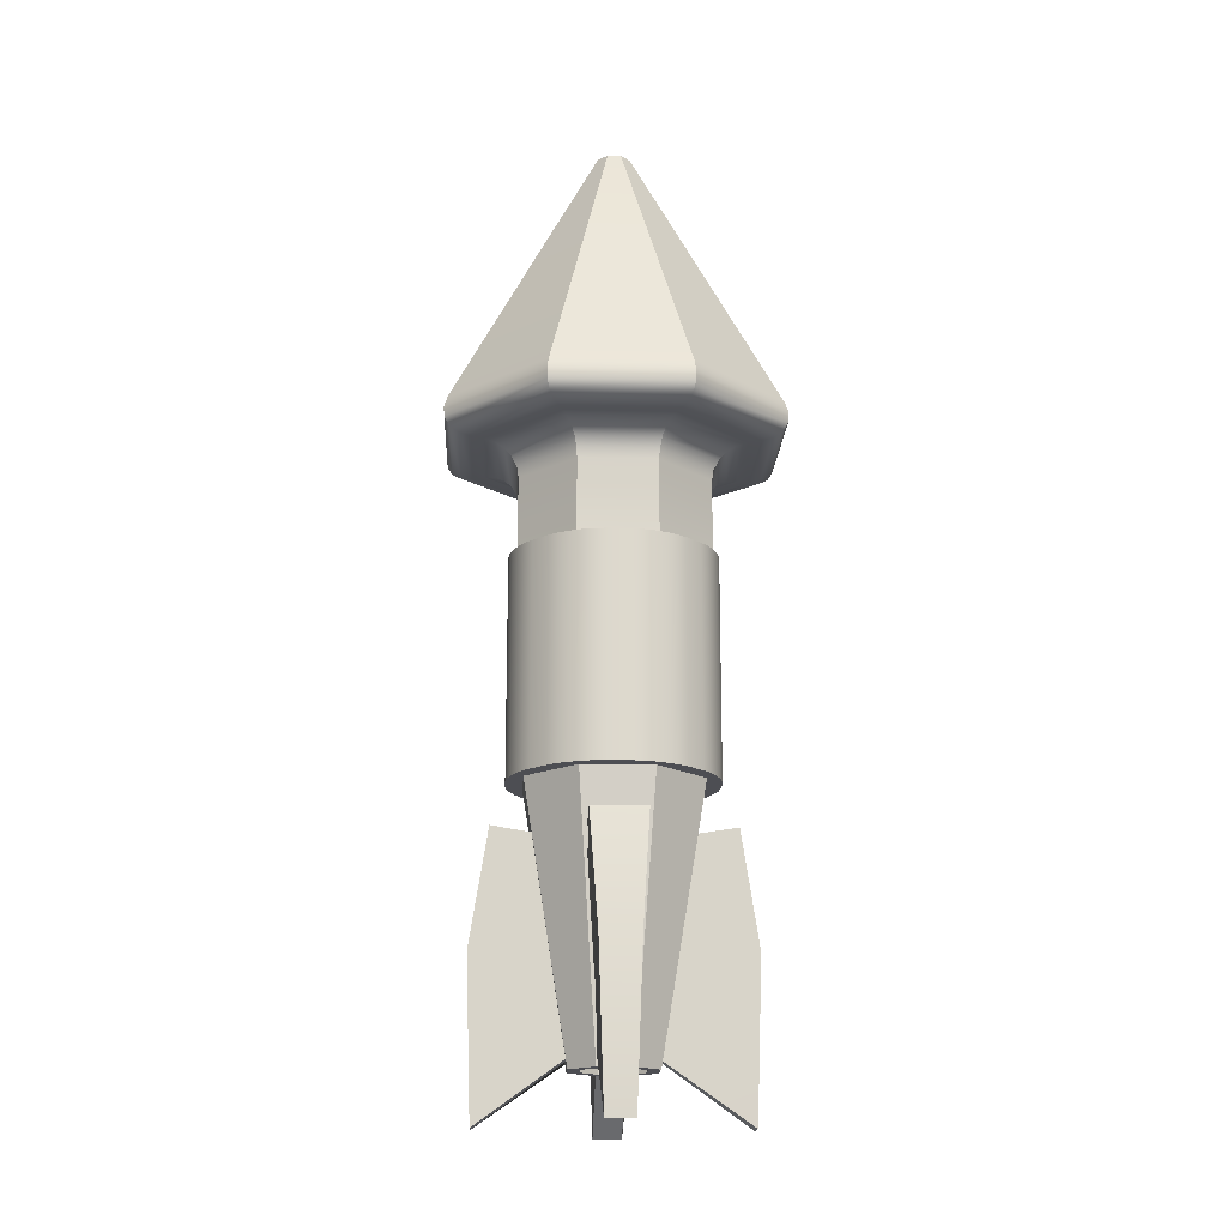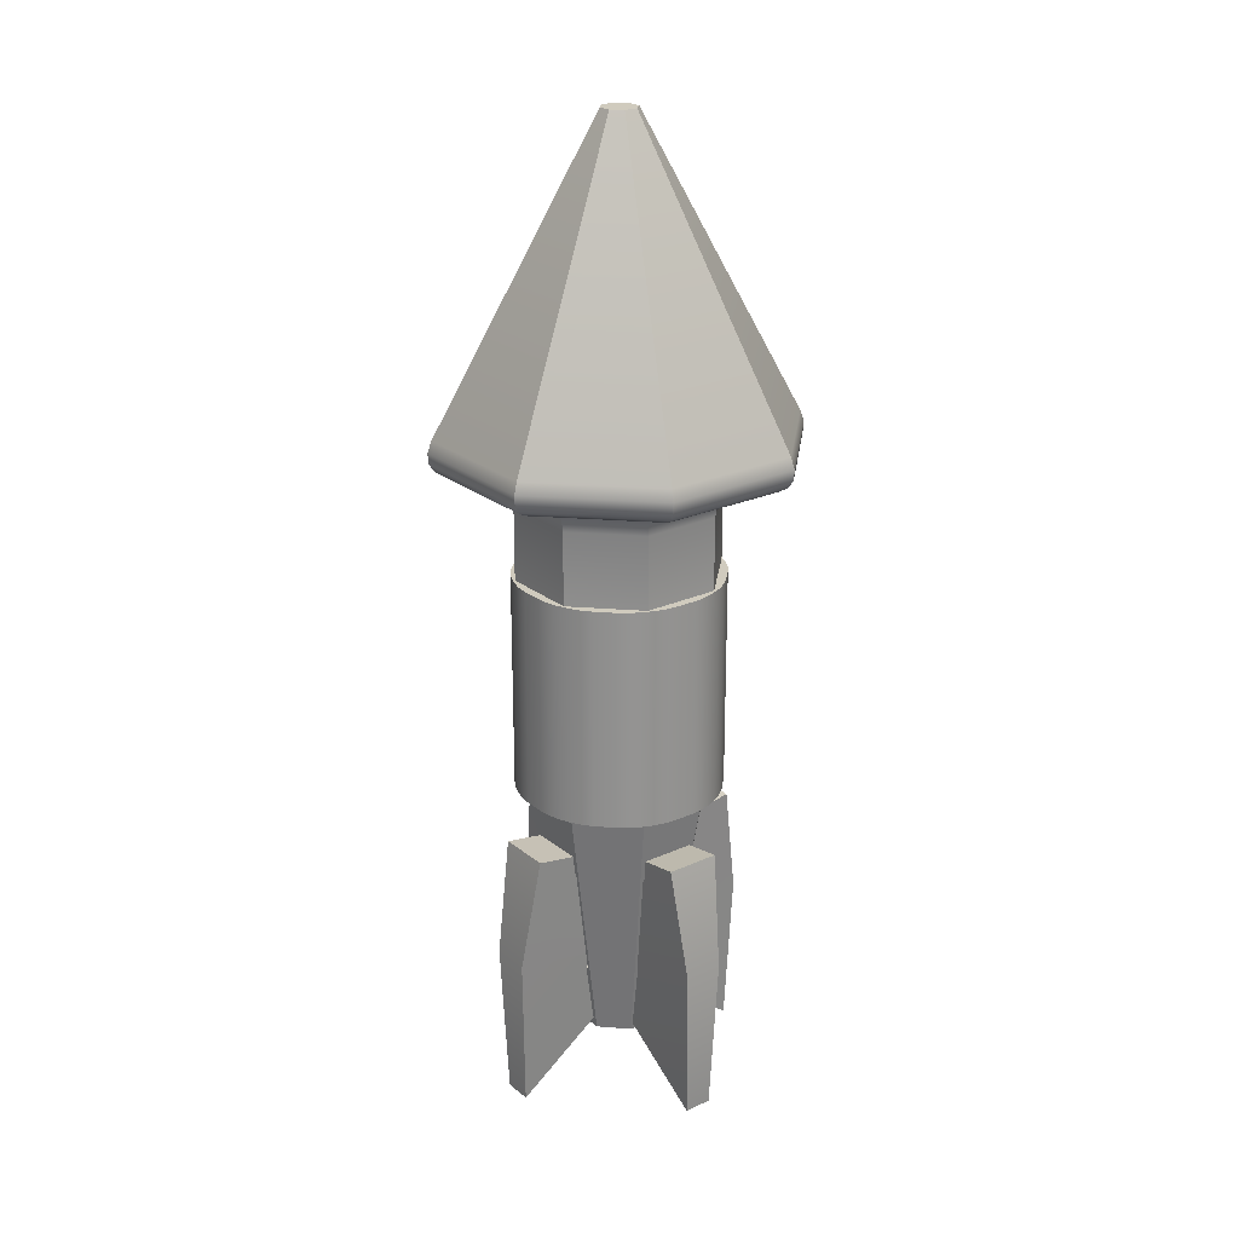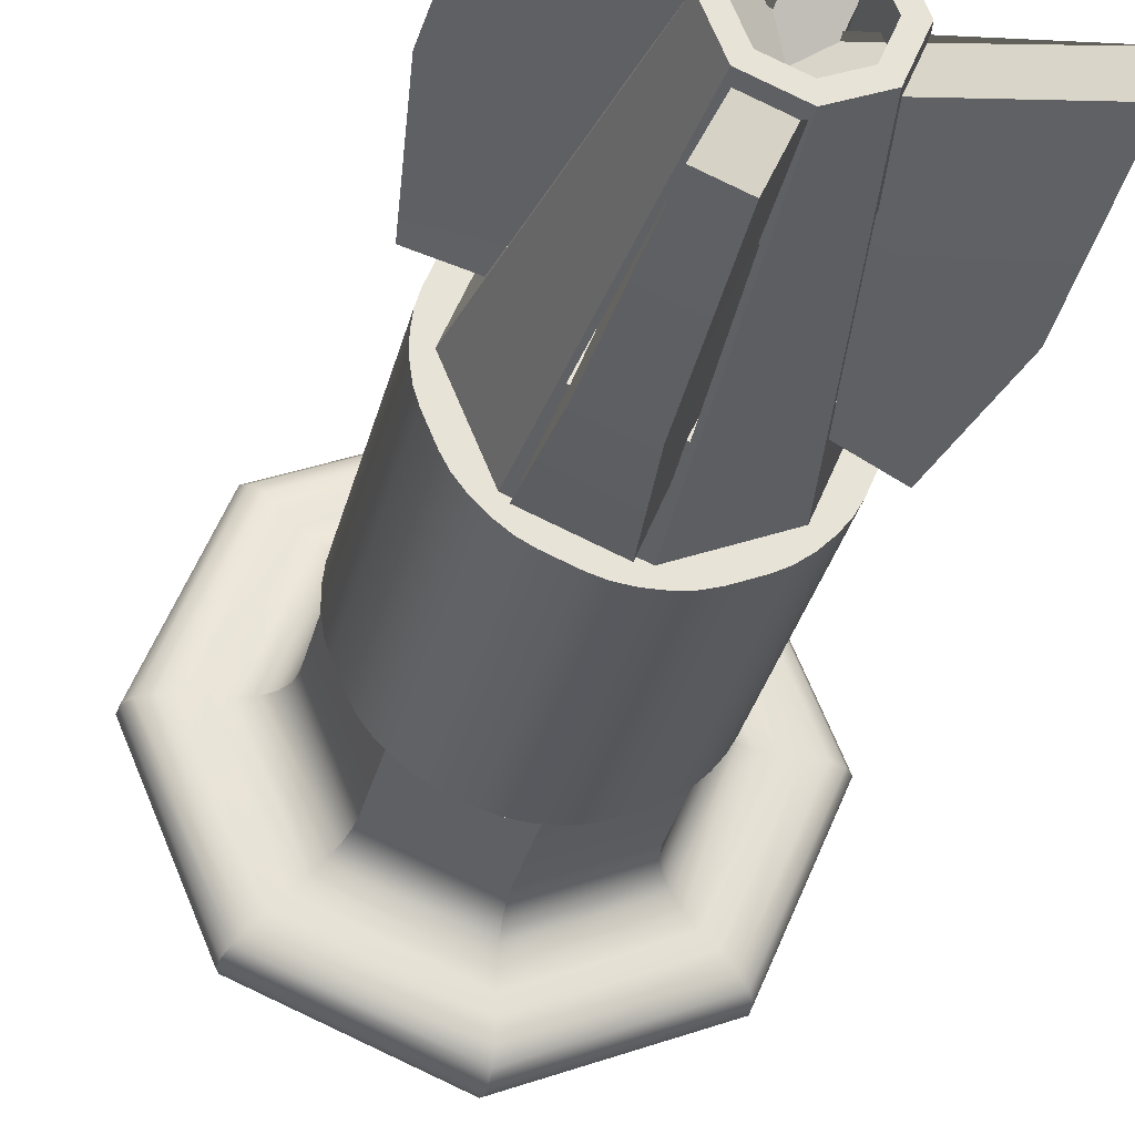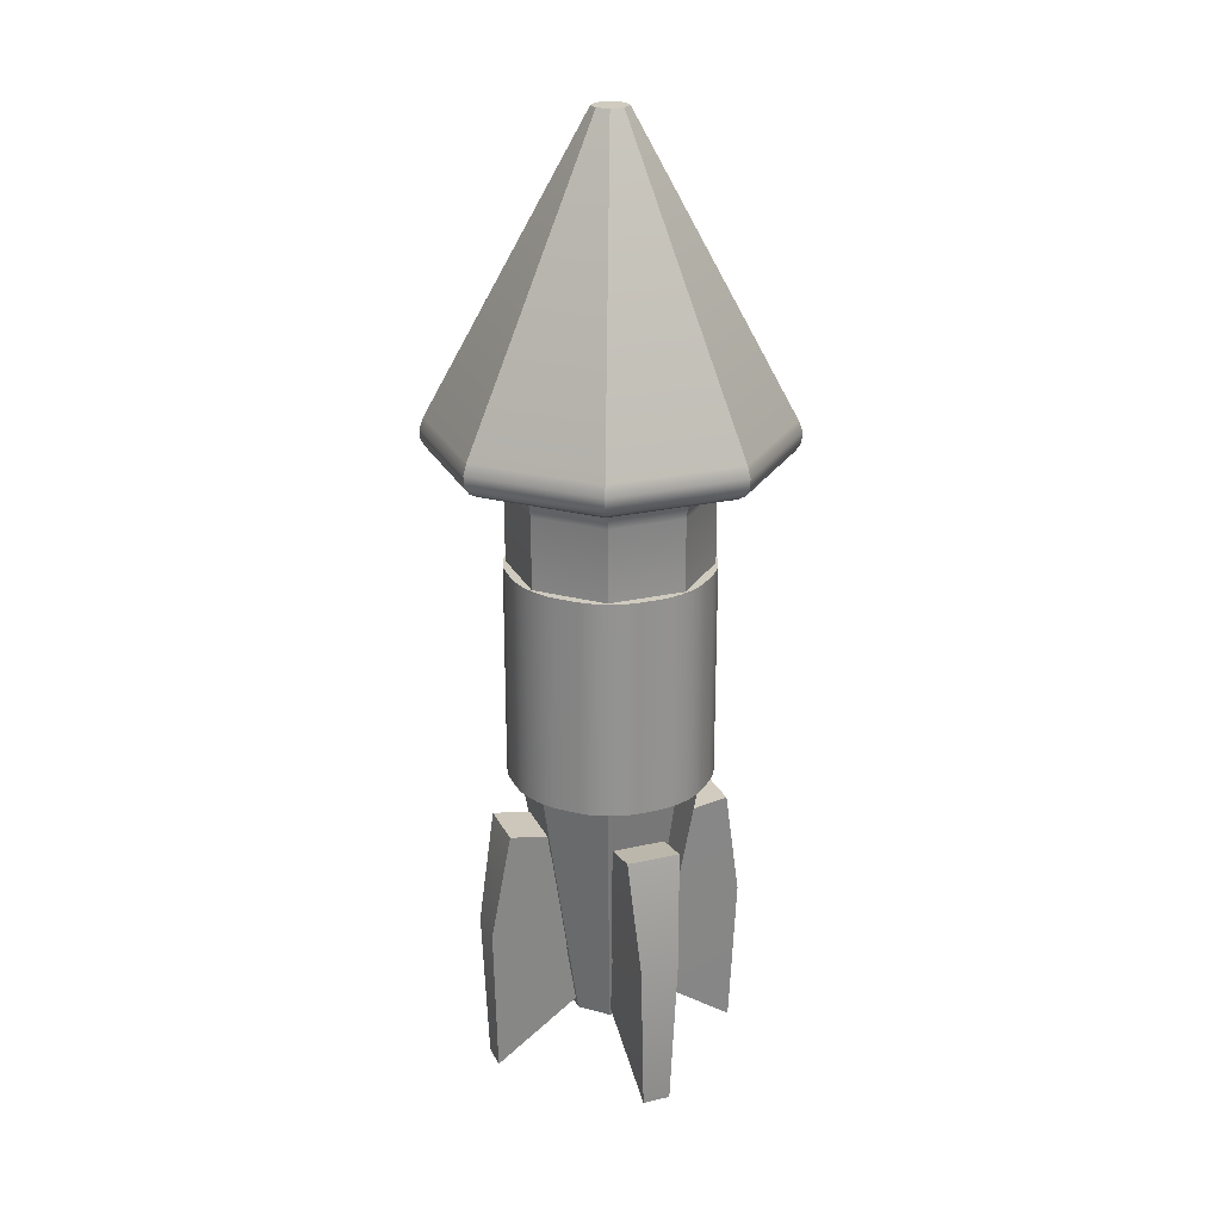
<metadata>
{"format":"obj","ext":"obj","renderer":"f3d","projection":"perspective","resolution":1024,"background":"white","views":[{"elev":-17.4,"azim":-160.2,"up":"+Z"},{"elev":23.6,"azim":-14.8,"up":"+Z"},{"elev":-29.3,"azim":167.9,"up":"+Y"},{"elev":23.7,"azim":1.5,"up":"+Z"}]}
</metadata>
<code>
o Cylinder
v 0.1163 0 -0.1393
v 0.1275 0 0.1393
v 0.08226 -0.08226 -0.1393
v 0.09015 -0.09015 0.1393
v -0 -0.1163 -0.1393
v 0 -0.1275 0.1393
v -0.08226 -0.08226 -0.1393
v -0.09015 -0.09015 0.1393
v -0.1163 0 -0.1393
v -0.1275 0 0.1393
v -0.08226 0.08226 -0.1393
v -0.09015 0.09015 0.1393
v -0 0.1163 -0.1393
v 0 0.1275 0.1393
v 0.08226 0.08226 -0.1393
v 0.09015 0.09015 0.1393
v 0.01578 -0.01578 0.6875
v 0.02232 -0 0.6875
v 0 -0.02232 0.6875
v -0.01578 -0.01578 0.6875
v -0.02232 -0 0.6875
v -0.01578 0.01578 0.6875
v 0 0.02232 0.6875
v 0.01578 0.01578 0.6875
v 0.04198 -0 -0.4732
v 0.02968 -0.02968 -0.4732
v -0 -0.04198 -0.4732
v -0.02968 -0.02968 -0.4732
v -0.04198 -0 -0.4732
v -0.02968 0.02968 -0.4732
v -0 0.04198 -0.4732
v 0.02968 0.02968 -0.4732
v 0.05772 -0 -0.4732
v 0.04082 -0.04082 -0.4732
v -0 -0.05772 -0.4732
v -0.04082 -0.04082 -0.4732
v -0.05772 -0 -0.4732
v -0.04082 0.04082 -0.4732
v -0 0.05772 -0.4732
v 0.04082 0.04082 -0.4732
v 0.04198 0 -0.3407
v 0.02968 -0.02968 -0.3407
v -0 -0.04198 -0.3407
v -0.02968 -0.02968 -0.3407
v -0.04198 0 -0.3407
v -0.02968 0.02968 -0.3407
v -0 0.04198 -0.3407
v 0.02968 0.02968 -0.3407
v 0.04012 -0.05056 -0.3773
v 0.06679 -0.07202 -0.2341
v 0.09815 0.003699 -0.2341
v 0.06412 0.00738 -0.3773
v 0.07202 0.06679 -0.2341
v 0.05056 0.04012 -0.3773
v -0.00738 0.06412 -0.3773
v -0.003699 0.09815 -0.2341
v -0.06679 0.07202 -0.2341
v -0.04012 0.05056 -0.3773
v -0.06412 -0.00738 -0.3773
v -0.09815 -0.003699 -0.2341
v -0.07202 -0.06679 -0.2341
v -0.05056 -0.04012 -0.3773
v 0.00738 -0.06412 -0.3773
v 0.003698 -0.09815 -0.2341
v -0.07097 -0.07097 -0.2302
v -0.0521 -0.0521 -0.3823
v -0 -0.07368 -0.3823
v -0 -0.1004 -0.2302
v -0.07097 0.07097 -0.2302
v -0.0521 0.0521 -0.3823
v -0.07368 -0 -0.3823
v -0.1004 -0 -0.2302
v 0.07097 0.07097 -0.2302
v 0.0521 0.0521 -0.3823
v -0 0.07368 -0.3823
v -0 0.1004 -0.2302
v 0.0521 -0.0521 -0.3823
v 0.07097 -0.07097 -0.2302
v 0.1004 0 -0.2302
v 0.07368 -0 -0.3823
v 0.148 0.02435 -0.1955
v 0.1572 0.04593 -0.5381
v -0.07867 0.1436 -0.5381
v -0.08744 0.1219 -0.1955
v 0.02435 -0.148 -0.1955
v 0.04593 -0.1572 -0.5381
v 0.1436 0.07867 -0.5381
v 0.1219 0.08744 -0.1955
v -0.148 -0.02435 -0.1955
v -0.1572 -0.04593 -0.5381
v 0.07867 -0.1436 -0.5381
v 0.08744 -0.1219 -0.1955
v -0.04593 0.1572 -0.5381
v -0.02435 0.148 -0.1955
v -0.1219 -0.08744 -0.1955
v -0.1436 -0.07867 -0.5381
v 0.003698 -0.07284 -0.3783
v 0.04889 -0.05412 -0.3783
v -0.07284 -0.003699 -0.3783
v -0.05412 -0.04889 -0.3783
v -0.003699 0.07284 -0.3783
v -0.04889 0.05412 -0.3783
v 0.07284 0.003699 -0.3783
v 0.05412 0.04889 -0.3783
v -0.08744 0.1472 -0.3397
v -0.04225 0.1659 -0.3397
v 0.1472 0.08744 -0.3397
v 0.1659 0.04225 -0.3397
v 0.08744 -0.1472 -0.3397
v 0.04225 -0.1659 -0.3397
v -0.1472 -0.08744 -0.3397
v -0.1659 -0.04225 -0.3397
v 0.1564 -0.1564 0.321
v 0.1343 -0.1343 0.274
v 0.16 -0.16 0.3065
v 0.1593 -0.1593 0.2934
v 0.1544 -0.1544 0.283
v 0.1458 -0.1458 0.2763
v 0.1899 0 0.274
v 0.2212 0 0.321
v 0.2062 0 0.2763
v 0.2184 0 0.283
v 0.2254 0 0.2934
v 0.2263 0 0.3065
v 0 -0.2212 0.321
v 0 -0.1899 0.274
v 0 -0.2263 0.3065
v 0 -0.2254 0.2934
v 0 -0.2184 0.283
v 0 -0.2062 0.2763
v -0.1564 -0.1564 0.321
v -0.1343 -0.1343 0.274
v -0.16 -0.16 0.3065
v -0.1593 -0.1593 0.2934
v -0.1544 -0.1544 0.283
v -0.1458 -0.1458 0.2763
v -0.2212 0 0.321
v -0.1899 0 0.274
v -0.2263 0 0.3065
v -0.2254 0 0.2934
v -0.2184 0 0.283
v -0.2062 0 0.2763
v -0.1564 0.1564 0.321
v -0.1343 0.1343 0.274
v -0.16 0.16 0.3065
v -0.1593 0.1593 0.2934
v -0.1544 0.1544 0.283
v -0.1458 0.1458 0.2763
v 0 0.2212 0.321
v 0 0.1899 0.274
v 0 0.2263 0.3065
v 0 0.2254 0.2934
v 0 0.2184 0.283
v 0 0.2062 0.2763
v 0.1564 0.1564 0.321
v 0.1343 0.1343 0.274
v 0.16 0.16 0.3065
v 0.1593 0.1593 0.2934
v 0.1544 0.1544 0.283
v 0.1458 0.1458 0.2763
v 0.1232 -0.1232 0.274
v 0.09015 -0.09015 0.2309
v 0.113 -0.113 0.2719
v 0.1038 -0.1038 0.2658
v 0.09646 -0.09646 0.2562
v 0.09177 -0.09177 0.2442
v 0.1275 0 0.2309
v 0.1742 0 0.274
v 0.1298 0 0.2442
v 0.1364 0 0.2562
v 0.1467 0 0.2658
v 0.1597 0 0.2719
v 0 -0.1742 0.274
v 0 -0.1275 0.2309
v 0 -0.1597 0.2719
v 0 -0.1467 0.2658
v 0 -0.1364 0.2562
v 0 -0.1298 0.2442
v -0.1232 -0.1232 0.274
v -0.09015 -0.09015 0.2309
v -0.113 -0.113 0.2719
v -0.1038 -0.1038 0.2658
v -0.09646 -0.09646 0.2562
v -0.09177 -0.09177 0.2442
v -0.1742 0 0.274
v -0.1275 0 0.2309
v -0.1597 0 0.2719
v -0.1467 0 0.2658
v -0.1364 0 0.2562
v -0.1298 0 0.2442
v -0.1232 0.1232 0.274
v -0.09015 0.09015 0.2309
v -0.113 0.113 0.2719
v -0.1038 0.1038 0.2658
v -0.09646 0.09646 0.2562
v -0.09177 0.09177 0.2442
v 0 0.1742 0.274
v 0 0.1275 0.2309
v 0 0.1597 0.2719
v 0 0.1467 0.2658
v 0 0.1364 0.2562
v 0 0.1298 0.2442
v 0.1232 0.1232 0.274
v 0.09015 0.09015 0.2309
v 0.113 0.113 0.2719
v 0.1038 0.1038 0.2658
v 0.09646 0.09646 0.2562
v 0.09177 0.09177 0.2442
v 0.0617 -0.1137 0.1393
v 0.1137 -0.0617 0.1393
v 0.09016 -0.09016 0.1393
v 0.07381 -0.1072 0.1393
v 0.08623 -0.09773 0.1393
v 0.09773 -0.08623 0.1393
v 0.1072 -0.07381 0.1393
v 0.124 -0.03677 0.1393
v 0.124 0.03677 0.1393
v 0.1275 0 0.1393
v 0.128 -0.02361 0.1393
v 0.1301 -0.008136 0.1393
v 0.1301 0.008136 0.1393
v 0.128 0.02361 0.1393
v -0.03677 -0.124 0.1393
v 0.03677 -0.124 0.1393
v 0 -0.1275 0.1393
v -0.02361 -0.128 0.1393
v -0.008136 -0.1301 0.1393
v 0.008136 -0.1301 0.1393
v 0.02361 -0.128 0.1393
v -0.1137 -0.0617 0.1393
v -0.0617 -0.1137 0.1393
v -0.09016 -0.09016 0.1393
v -0.1072 -0.07381 0.1393
v -0.09773 -0.08623 0.1393
v -0.08623 -0.09773 0.1393
v -0.07381 -0.1072 0.1393
v -0.124 0.03677 0.1393
v -0.124 -0.03677 0.1393
v -0.1275 0 0.1393
v -0.128 0.02361 0.1393
v -0.1301 0.008136 0.1393
v -0.1301 -0.008136 0.1393
v -0.128 -0.02361 0.1393
v -0.0617 0.1137 0.1393
v -0.1137 0.0617 0.1393
v -0.09016 0.09016 0.1393
v -0.07381 0.1072 0.1393
v -0.08623 0.09773 0.1393
v -0.09773 0.08623 0.1393
v -0.1072 0.07381 0.1393
v 0.03677 0.124 0.1393
v -0.03677 0.124 0.1393
v 0 0.1275 0.1393
v 0.02361 0.128 0.1393
v 0.008136 0.1301 0.1393
v -0.008136 0.1301 0.1393
v -0.02361 0.128 0.1393
v 0.1137 0.0617 0.1393
v 0.0617 0.1137 0.1393
v 0.09016 0.09016 0.1393
v 0.1072 0.07381 0.1393
v 0.09773 0.08623 0.1393
v 0.08623 0.09773 0.1393
v 0.07381 0.1072 0.1393
v 0.124 0.03677 -0.1393
v 0.124 -0.03677 -0.1393
v 0.1163 0 -0.1393
v 0.128 0.02361 -0.1393
v 0.1301 0.008136 -0.1393
v 0.1301 -0.008136 -0.1393
v 0.128 -0.02361 -0.1393
v 0.1137 -0.0617 -0.1393
v 0.0617 -0.1137 -0.1393
v 0.08226 -0.08226 -0.1393
v 0.1072 -0.07381 -0.1393
v 0.09773 -0.08623 -0.1393
v 0.08623 -0.09773 -0.1393
v 0.07381 -0.1072 -0.1393
v 0.03677 -0.124 -0.1393
v -0.03677 -0.124 -0.1393
v -0 -0.1163 -0.1393
v 0.02361 -0.128 -0.1393
v 0.008136 -0.1301 -0.1393
v -0.008136 -0.1301 -0.1393
v -0.02361 -0.128 -0.1393
v -0.0617 -0.1137 -0.1393
v -0.1137 -0.0617 -0.1393
v -0.08226 -0.08226 -0.1393
v -0.07381 -0.1072 -0.1393
v -0.08623 -0.09773 -0.1393
v -0.09773 -0.08623 -0.1393
v -0.1072 -0.07381 -0.1393
v -0.124 -0.03677 -0.1393
v -0.124 0.03677 -0.1393
v -0.1163 0 -0.1393
v -0.128 -0.02361 -0.1393
v -0.1301 -0.008136 -0.1393
v -0.1301 0.008136 -0.1393
v -0.128 0.02361 -0.1393
v -0.1137 0.0617 -0.1393
v -0.0617 0.1137 -0.1393
v -0.08226 0.08226 -0.1393
v -0.1072 0.07381 -0.1393
v -0.09773 0.08623 -0.1393
v -0.08623 0.09773 -0.1393
v -0.07381 0.1072 -0.1393
v -0.03677 0.124 -0.1393
v 0.03677 0.124 -0.1393
v -0 0.1163 -0.1393
v -0.02361 0.128 -0.1393
v -0.008136 0.1301 -0.1393
v 0.008136 0.1301 -0.1393
v 0.02361 0.128 -0.1393
v 0.0617 0.1137 -0.1393
v 0.1137 0.0617 -0.1393
v 0.08226 0.08226 -0.1393
v 0.07381 0.1072 -0.1393
v 0.08623 0.09773 -0.1393
v 0.09773 0.08623 -0.1393
v 0.1072 0.07381 -0.1393
f 273 209 224 279
f 4 6 225 224 209 211
f 6 8 232 231 223 225
f 8 10 239 238 230 232
f 10 12 246 245 237 239
f 12 14 253 252 244 246
f 203 197 150 156
f 14 16 260 259 251 253
f 16 2 218 217 258 260
f 3 5 68 78
f 266 216 210 272
f 315 258 217 265
f 287 230 238 293
f 294 237 245 300
f 301 244 252 307
f 308 251 259 314
f 3 1 267 266 272 274
f 280 223 231 286
f 125 113 17 19
f 191 185 138 144
f 4 2 167 162
f 197 191 144 150
f 185 179 132 138
f 173 161 114 126
f 179 173 126 132
f 131 125 19 20
f 16 14 198 204
f 143 137 21 22
f 6 4 162 174
f 155 149 23 24
f 149 143 22 23
f 137 131 20 21
f 17 18 24 23 22 21 20 19
f 12 10 186 192
f 8 6 174 180
f 168 203 156 119
f 2 16 204 167
f 14 12 192 198
f 10 8 180 186
f 120 155 24 18
f 1 15 316 315 265 267
f 7 5 281 280 286 288
f 9 7 288 287 293 295
f 11 9 295 294 300 302
f 13 11 302 301 307 309
f 15 13 309 308 314 316
f 5 3 274 273 279 281
f 29 30 46 45
f 13 15 73 76
f 11 13 76 69
f 7 9 72 65
f 1 3 78 79
f 70 75 39 38
f 66 71 37 36
f 26 25 33 34
f 27 26 34 35
f 28 27 35 36
f 29 28 36 37
f 30 29 37 38
f 31 30 38 39
f 32 31 39 40
f 25 32 40 33
f 41 42 43 44 45 46 47 48
f 27 28 44 43
f 25 26 42 41
f 32 25 41 48
f 30 31 47 46
f 28 29 45 44
f 26 27 43 42
f 31 32 48 47
f 67 66 36 35
f 71 70 38 37
f 75 74 40 39
f 15 1 79 73
f 5 7 65 68
f 9 11 69 72
f 74 80 33 40
f 80 77 34 33
f 66 67 68 65
f 70 71 72 69
f 74 75 76 73
f 100 61 81 108
f 98 50 94 106
f 52 54 90 96
f 63 49 93 83
f 77 80 79 78
f 77 67 35 34
f 61 100 66 65
f 97 64 68 67
f 57 102 70 69
f 99 60 72 71
f 53 104 74 73
f 101 56 76 75
f 98 97 67 77
f 50 98 77 78
f 64 50 78 68
f 100 99 71 66
f 60 61 65 72
f 102 101 75 70
f 56 57 69 76
f 103 51 79 80
f 104 103 80 74
f 51 53 73 79
f 105 106 94 84
f 107 108 81 88
f 109 110 85 92
f 111 112 89 95
f 53 51 95 89
f 50 64 84 94
f 64 97 105 84
f 59 62 82 87
f 102 57 85 110
f 61 60 88 81
f 60 99 107 88
f 55 58 86 91
f 104 53 89 112
f 57 56 92 85
f 56 101 109 92
f 51 103 111 95
f 49 63 97 98
f 62 59 99 100
f 58 55 101 102
f 54 52 103 104
f 83 93 106 105
f 87 82 108 107
f 91 86 110 109
f 96 90 112 111
f 93 49 98 106
f 63 83 105 97
f 90 54 104 112
f 52 96 111 103
f 82 62 100 108
f 59 87 107 99
f 86 58 102 110
f 55 91 109 101
f 114 119 121 118
f 118 121 122 117
f 117 122 123 116
f 116 123 124 115
f 115 124 120 113
f 126 114 118 130
f 130 118 117 129
f 129 117 116 128
f 128 116 115 127
f 127 115 113 125
f 132 126 130 136
f 136 130 129 135
f 135 129 128 134
f 134 128 127 133
f 133 127 125 131
f 138 132 136 142
f 142 136 135 141
f 141 135 134 140
f 140 134 133 139
f 139 133 131 137
f 144 138 142 148
f 148 142 141 147
f 147 141 140 146
f 146 140 139 145
f 145 139 137 143
f 150 144 148 154
f 154 148 147 153
f 153 147 146 152
f 152 146 145 151
f 151 145 143 149
f 156 150 154 160
f 160 154 153 159
f 159 153 152 158
f 158 152 151 157
f 157 151 149 155
f 119 156 160 121
f 121 160 159 122
f 122 159 158 123
f 123 158 157 124
f 124 157 155 120
f 113 120 18 17
f 162 167 169 166
f 166 169 170 165
f 165 170 171 164
f 164 171 172 163
f 163 172 168 161
f 174 162 166 178
f 178 166 165 177
f 177 165 164 176
f 176 164 163 175
f 175 163 161 173
f 180 174 178 184
f 184 178 177 183
f 183 177 176 182
f 182 176 175 181
f 181 175 173 179
f 186 180 184 190
f 190 184 183 189
f 189 183 182 188
f 188 182 181 187
f 187 181 179 185
f 192 186 190 196
f 196 190 189 195
f 195 189 188 194
f 194 188 187 193
f 193 187 185 191
f 198 192 196 202
f 202 196 195 201
f 201 195 194 200
f 200 194 193 199
f 199 193 191 197
f 204 198 202 208
f 208 202 201 207
f 207 201 200 206
f 206 200 199 205
f 205 199 197 203
f 167 204 208 169
f 169 208 207 170
f 170 207 206 171
f 171 206 205 172
f 172 205 203 168
f 161 168 119 114
f 209 212 211
f 212 213 211
f 213 214 211
f 214 215 211
f 215 210 211
f 216 219 218
f 219 220 218
f 220 221 218
f 221 222 218
f 222 217 218
f 223 226 225
f 226 227 225
f 227 228 225
f 228 229 225
f 229 224 225
f 230 233 232
f 233 234 232
f 234 235 232
f 235 236 232
f 236 231 232
f 237 240 239
f 240 241 239
f 241 242 239
f 242 243 239
f 243 238 239
f 244 247 246
f 247 248 246
f 248 249 246
f 249 250 246
f 250 245 246
f 251 254 253
f 254 255 253
f 255 256 253
f 256 257 253
f 257 252 253
f 258 261 260
f 261 262 260
f 262 263 260
f 263 264 260
f 264 259 260
f 265 268 267
f 268 269 267
f 269 270 267
f 270 271 267
f 271 266 267
f 272 275 274
f 275 276 274
f 276 277 274
f 277 278 274
f 278 273 274
f 279 282 281
f 282 283 281
f 283 284 281
f 284 285 281
f 285 280 281
f 286 289 288
f 289 290 288
f 290 291 288
f 291 292 288
f 292 287 288
f 293 296 295
f 296 297 295
f 297 298 295
f 298 299 295
f 299 294 295
f 300 303 302
f 303 304 302
f 304 305 302
f 305 306 302
f 306 301 302
f 307 310 309
f 310 311 309
f 311 312 309
f 312 313 309
f 313 308 309
f 314 317 316
f 317 318 316
f 318 319 316
f 319 320 316
f 320 315 316
f 265 217 222 268
f 268 222 221 269
f 269 221 220 270
f 270 220 219 271
f 271 219 216 266
f 209 273 278 212
f 212 278 277 213
f 213 277 276 214
f 214 276 275 215
f 215 275 272 210
f 223 280 285 226
f 226 285 284 227
f 227 284 283 228
f 228 283 282 229
f 229 282 279 224
f 230 287 292 233
f 233 292 291 234
f 234 291 290 235
f 235 290 289 236
f 236 289 286 231
f 237 294 299 240
f 240 299 298 241
f 241 298 297 242
f 242 297 296 243
f 243 296 293 238
f 244 301 306 247
f 247 306 305 248
f 248 305 304 249
f 249 304 303 250
f 250 303 300 245
f 251 308 313 254
f 254 313 312 255
f 255 312 311 256
f 256 311 310 257
f 257 310 307 252
f 258 315 320 261
f 261 320 319 262
f 262 319 318 263
f 263 318 317 264
f 264 317 314 259
f 2 4 211 210 216 218

</code>
